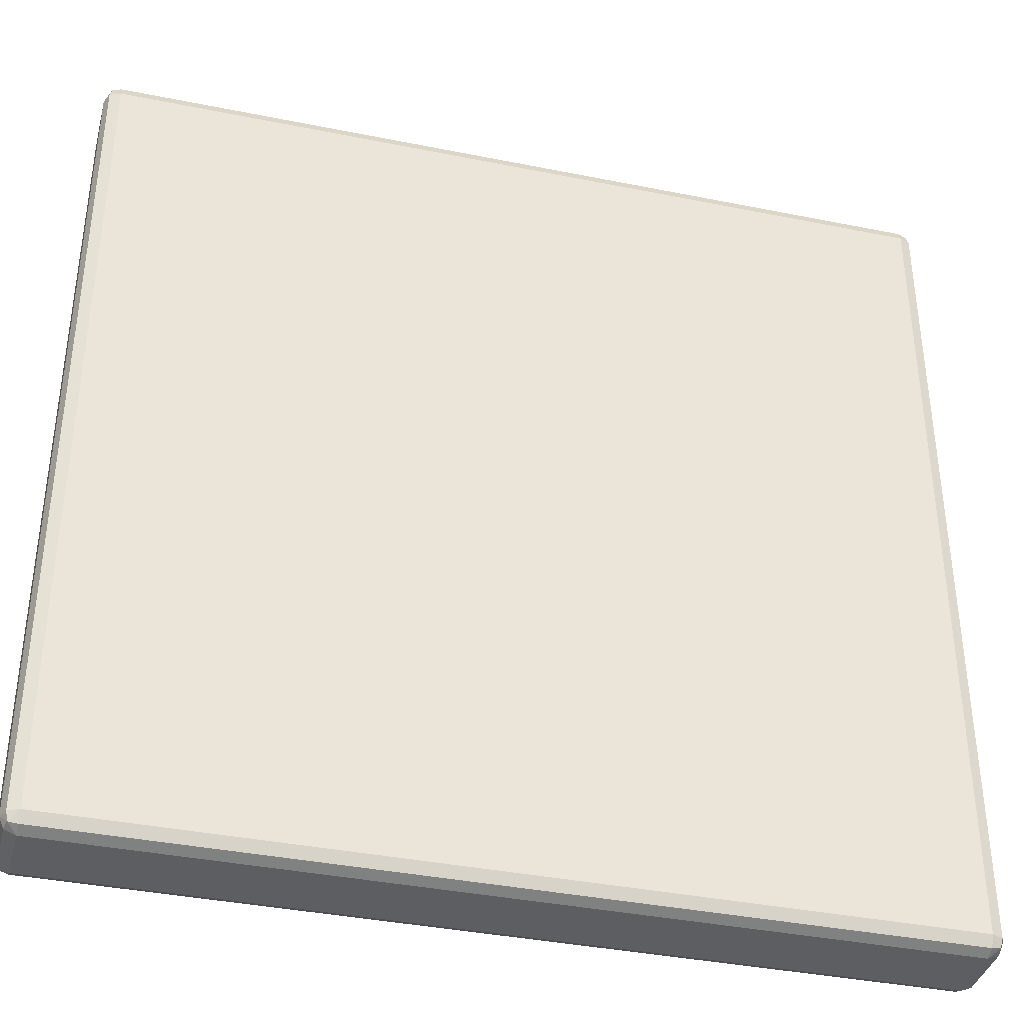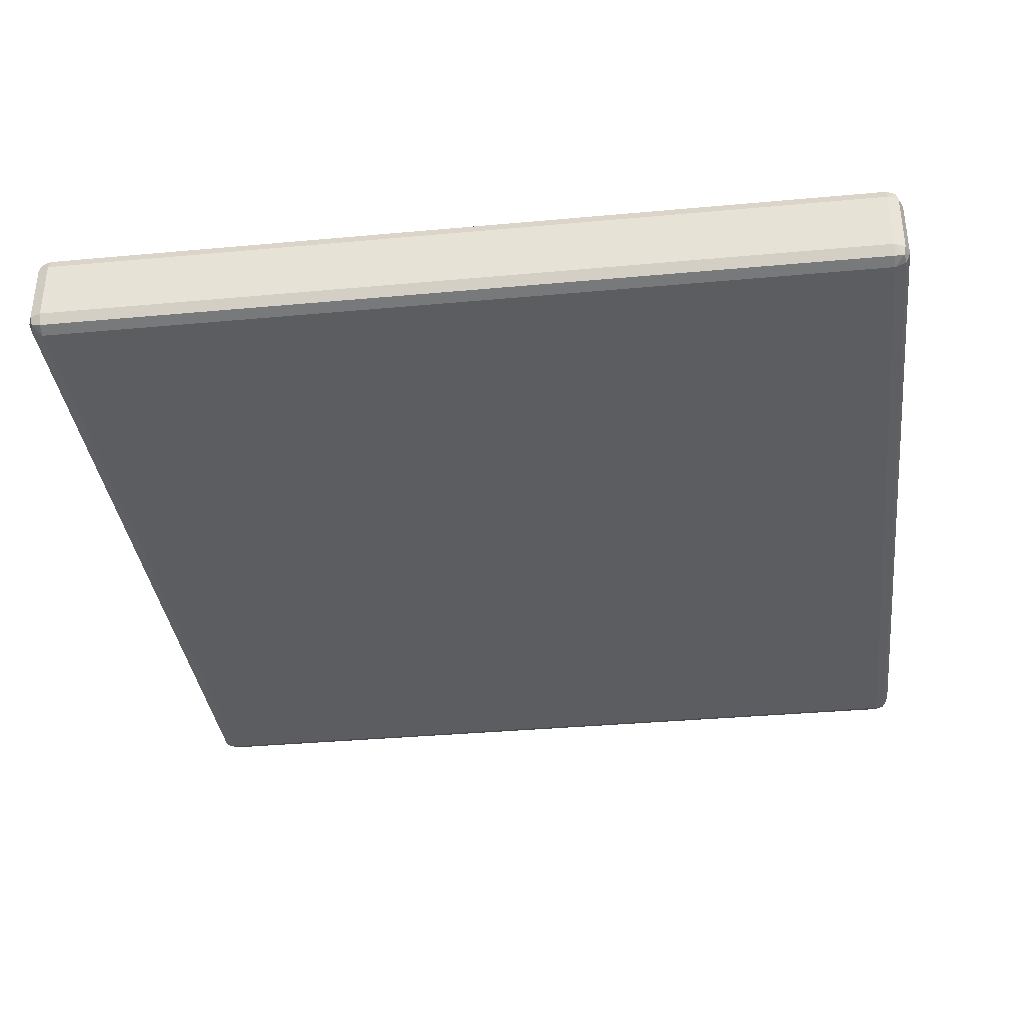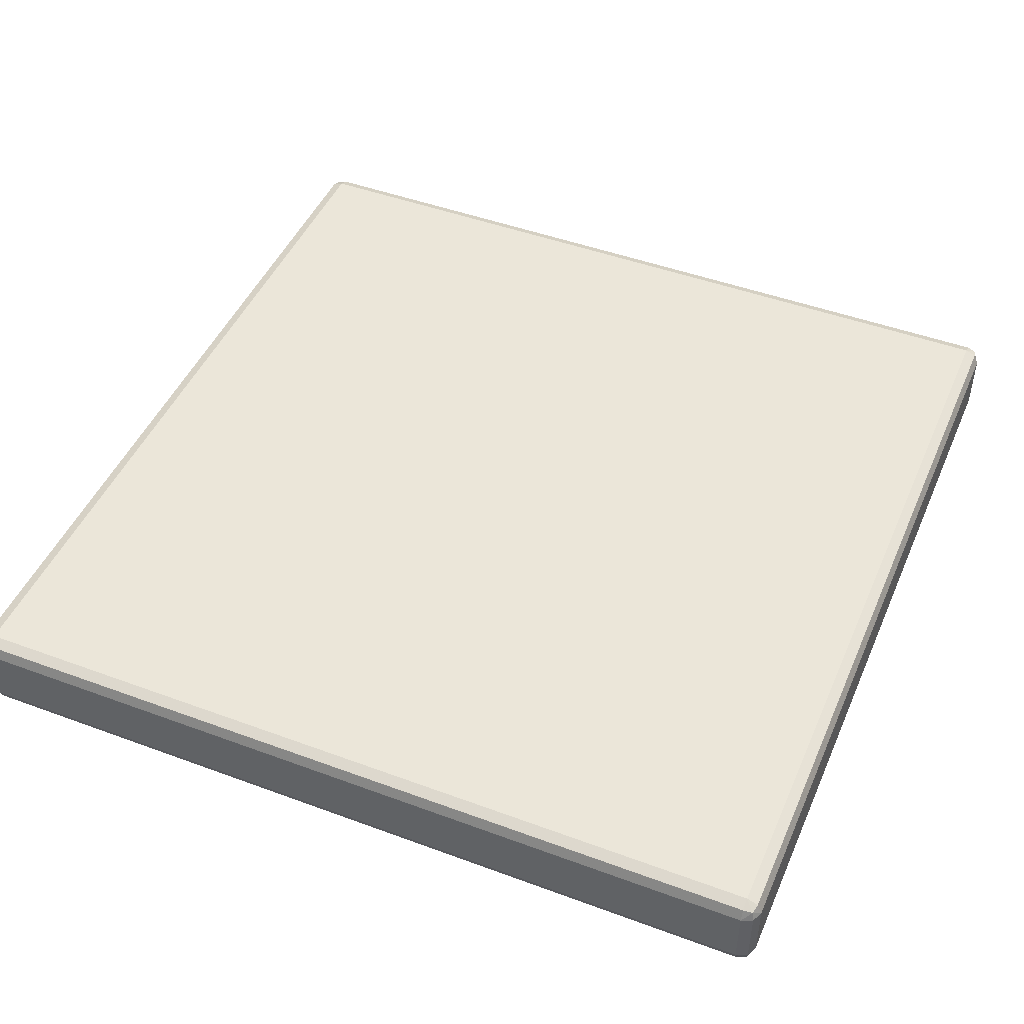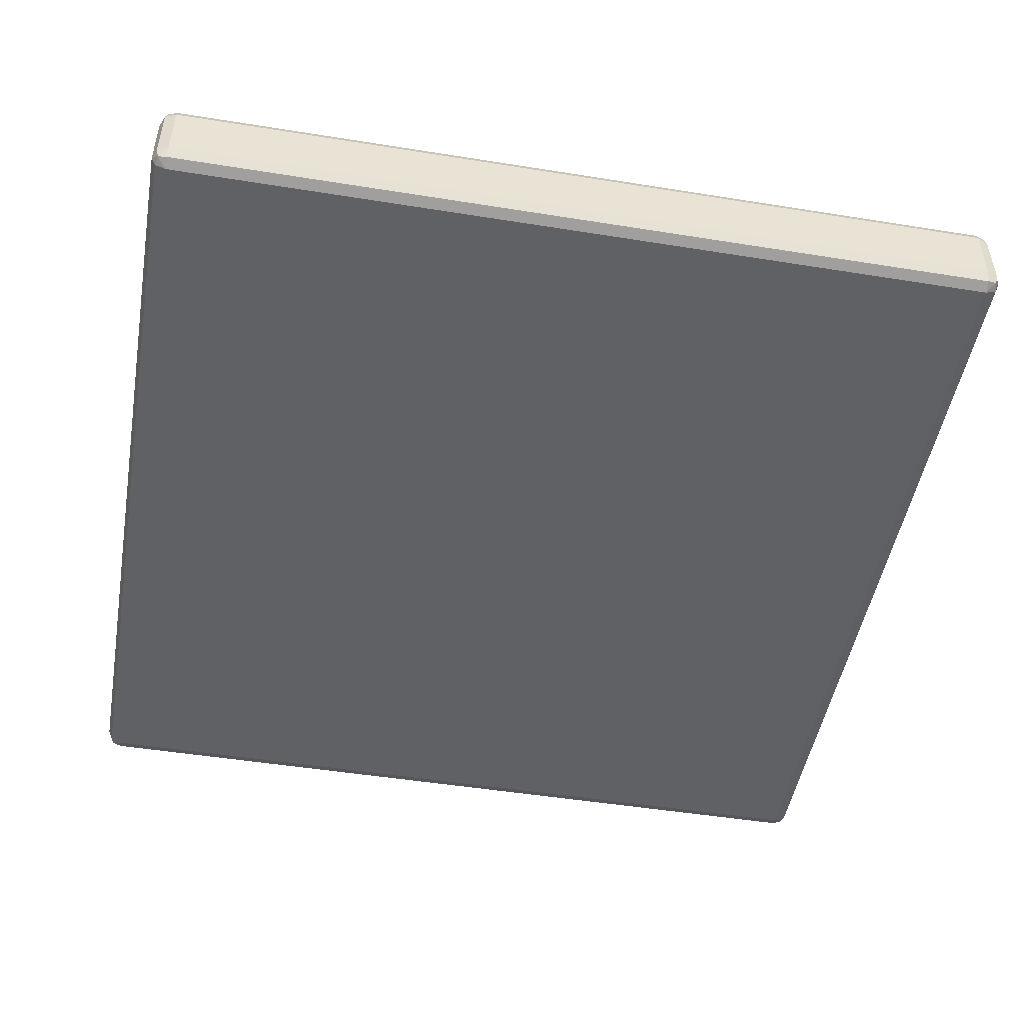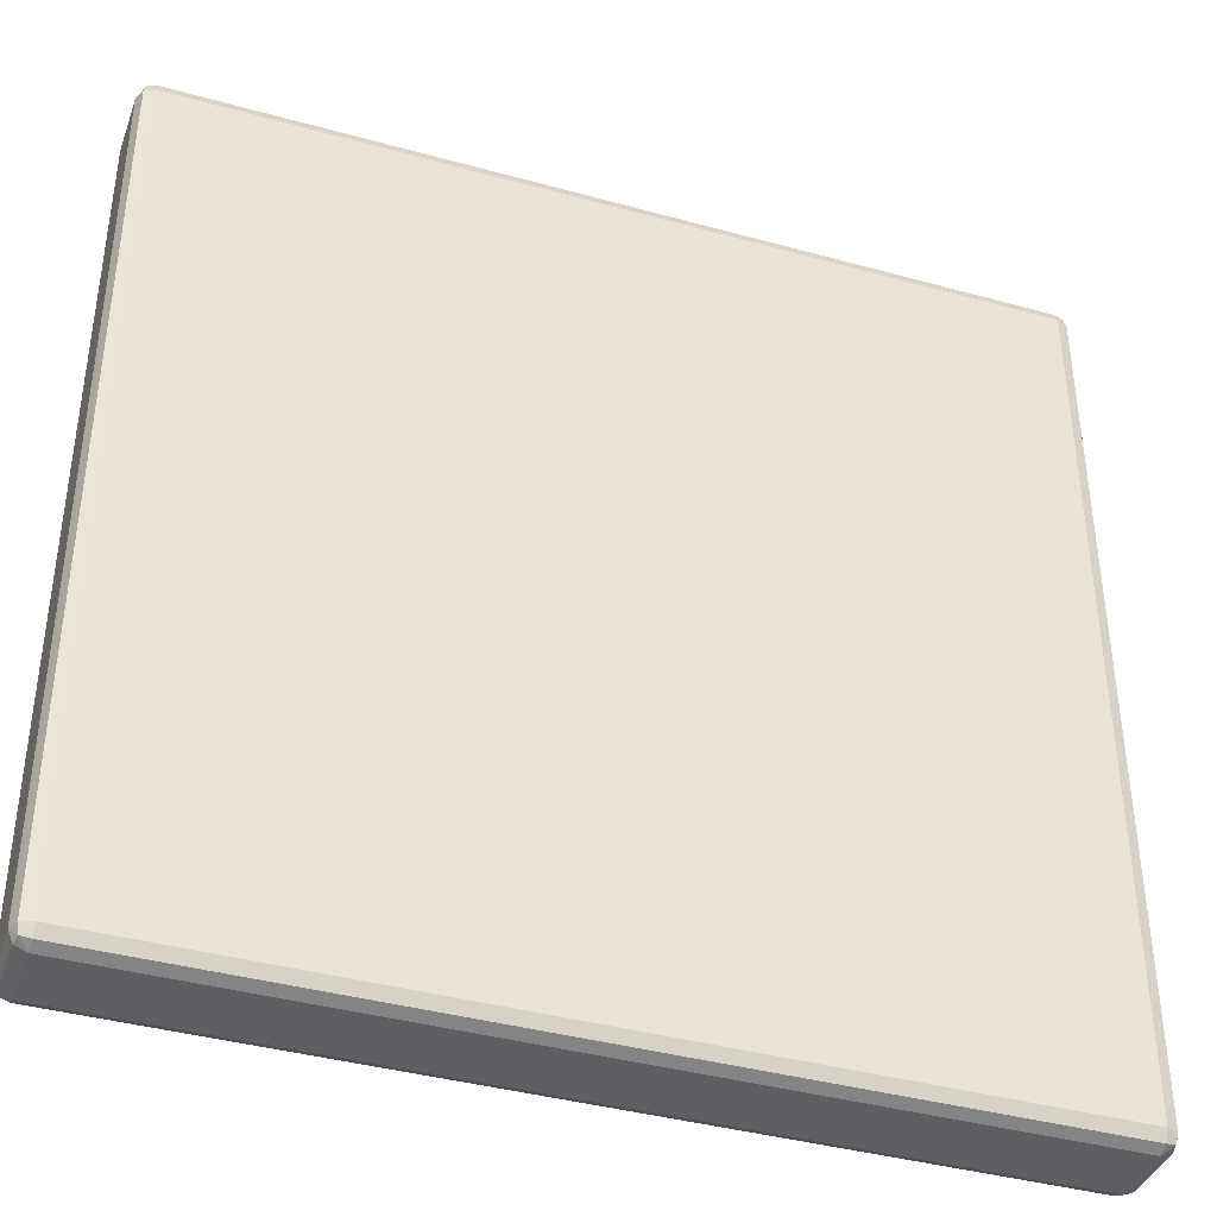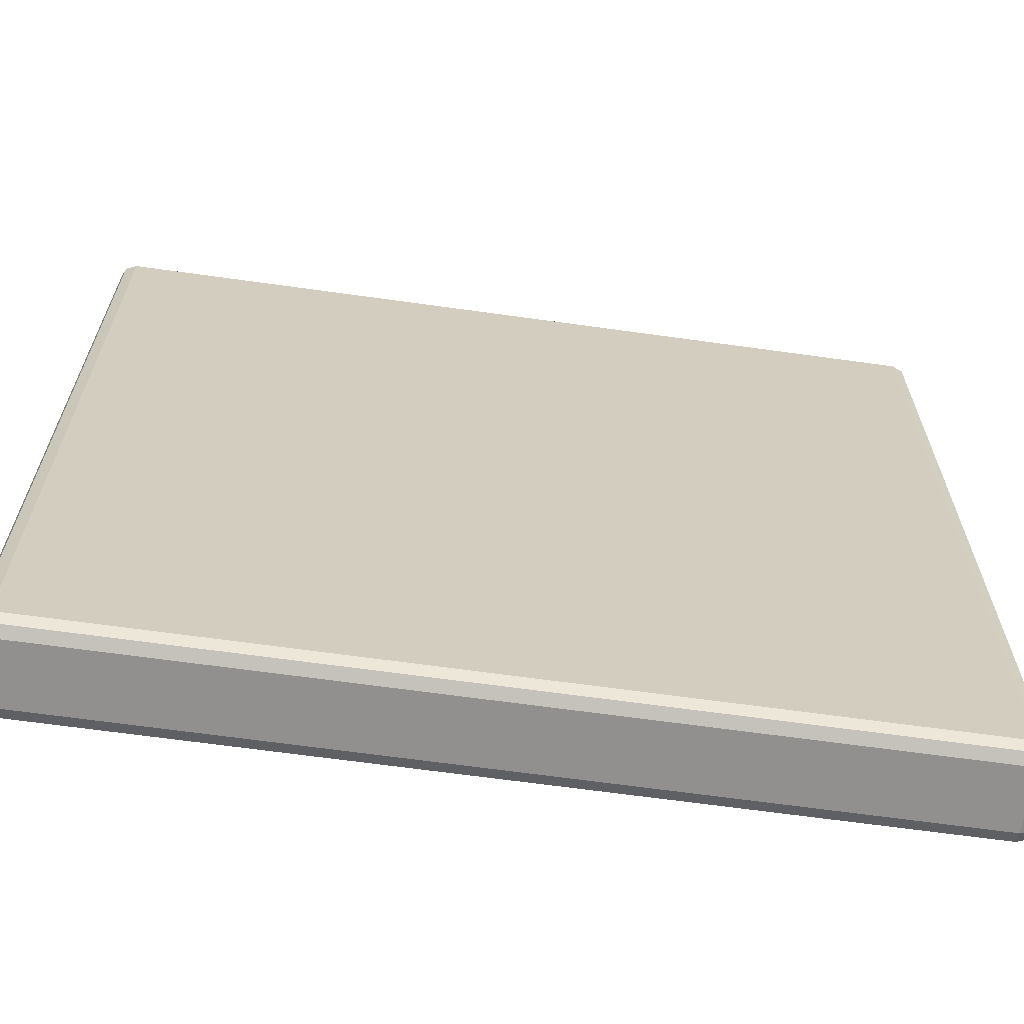
<metadata>
{"format":"obj","ext":"obj","renderer":"f3d","projection":"perspective","resolution":1024,"background":"white","views":[{"elev":-38.0,"azim":-14.4,"up":"+Z"},{"elev":-35.6,"azim":96.9,"up":"+Y"},{"elev":46.8,"azim":-67.2,"up":"+Y"},{"elev":-48.9,"azim":169.9,"up":"+Y"},{"elev":-39.6,"azim":-19.0,"up":"+Z"},{"elev":-65.7,"azim":-8.0,"up":"+Z"}]}
</metadata>
<code>
o Plane
v 0.5 -0.018 -0.482
v 0.482 -0.018 -0.5
v 0.482 0 -0.482
v 0.4947 -0.018 -0.4947
v 0.4924 -0.007608 -0.4924
v 0.482 -0.005272 -0.4947
v 0.4947 -0.005272 -0.482
v -0.482 -0.018 -0.5
v -0.5 -0.018 -0.482
v -0.482 0 -0.482
v -0.4947 -0.018 -0.4947
v -0.4924 -0.007608 -0.4924
v -0.4947 -0.005272 -0.482
v -0.482 -0.005272 -0.4947
v 0.5 -0.018 0.482
v 0.482 0 0.482
v 0.482 -0.018 0.5
v 0.4947 -0.005272 0.482
v 0.4924 -0.007608 0.4924
v 0.482 -0.005272 0.4947
v 0.4947 -0.018 0.4947
v -0.5 -0.018 0.482
v -0.482 -0.018 0.5
v -0.482 0 0.482
v -0.4947 -0.018 0.4947
v -0.4924 -0.007608 0.4924
v -0.482 -0.005272 0.4947
v -0.4947 -0.005272 0.482
v 0.5 -0.08909 -0.482
v 0.482 -0.1071 -0.482
v 0.482 -0.08909 -0.5
v 0.4947 -0.1018 -0.482
v 0.4924 -0.09949 -0.4924
v 0.482 -0.1018 -0.4947
v 0.4947 -0.08909 -0.4947
v -0.482 -0.08909 -0.5
v -0.482 -0.1071 -0.482
v -0.5 -0.08909 -0.482
v -0.482 -0.1018 -0.4947
v -0.4924 -0.09949 -0.4924
v -0.4947 -0.1018 -0.482
v -0.4947 -0.08909 -0.4947
v 0.5 -0.08909 0.482
v 0.482 -0.08909 0.5
v 0.482 -0.1071 0.482
v 0.4947 -0.08909 0.4947
v 0.4924 -0.09949 0.4924
v 0.482 -0.1018 0.4947
v 0.4947 -0.1018 0.482
v -0.5 -0.08909 0.482
v -0.482 -0.1071 0.482
v -0.482 -0.08909 0.5
v -0.4947 -0.1018 0.482
v -0.4924 -0.09949 0.4924
v -0.482 -0.1018 0.4947
v -0.4947 -0.08909 0.4947
f 31 8 2
f 52 17 23
f 10 16 3
f 45 37 30
f 38 22 9
f 1 5 7
f 2 5 4
f 3 5 6
f 8 12 14
f 9 12 11
f 10 12 13
f 15 19 21
f 16 19 18
f 17 19 20
f 22 26 28
f 23 26 25
f 24 26 27
f 29 33 35
f 30 33 32
f 31 33 34
f 36 40 42
f 37 40 39
f 38 40 41
f 43 47 49
f 44 47 46
f 45 47 48
f 50 54 56
f 51 54 53
f 52 54 55
f 1 18 15
f 7 16 18
f 8 6 2
f 14 3 6
f 22 13 9
f 28 10 13
f 17 27 23
f 20 24 27
f 30 49 45
f 32 43 49
f 37 34 30
f 39 31 34
f 51 41 37
f 53 38 41
f 45 55 51
f 48 52 55
f 50 25 22
f 56 23 25
f 9 42 38
f 11 36 42
f 29 4 1
f 35 2 4
f 15 46 43
f 21 44 46
f 43 1 15
f 31 36 8
f 52 44 17
f 10 24 16
f 45 51 37
f 38 50 22
f 1 4 5
f 2 6 5
f 3 7 5
f 8 11 12
f 9 13 12
f 10 14 12
f 15 18 19
f 16 20 19
f 17 21 19
f 22 25 26
f 23 27 26
f 24 28 26
f 29 32 33
f 30 34 33
f 31 35 33
f 36 39 40
f 37 41 40
f 38 42 40
f 43 46 47
f 44 48 47
f 45 49 47
f 50 53 54
f 51 55 54
f 52 56 54
f 1 7 18
f 7 3 16
f 8 14 6
f 14 10 3
f 22 28 13
f 28 24 10
f 17 20 27
f 20 16 24
f 30 32 49
f 32 29 43
f 37 39 34
f 39 36 31
f 51 53 41
f 53 50 38
f 45 48 55
f 48 44 52
f 50 56 25
f 56 52 23
f 9 11 42
f 11 8 36
f 29 35 4
f 35 31 2
f 15 21 46
f 21 17 44
f 43 29 1

</code>
